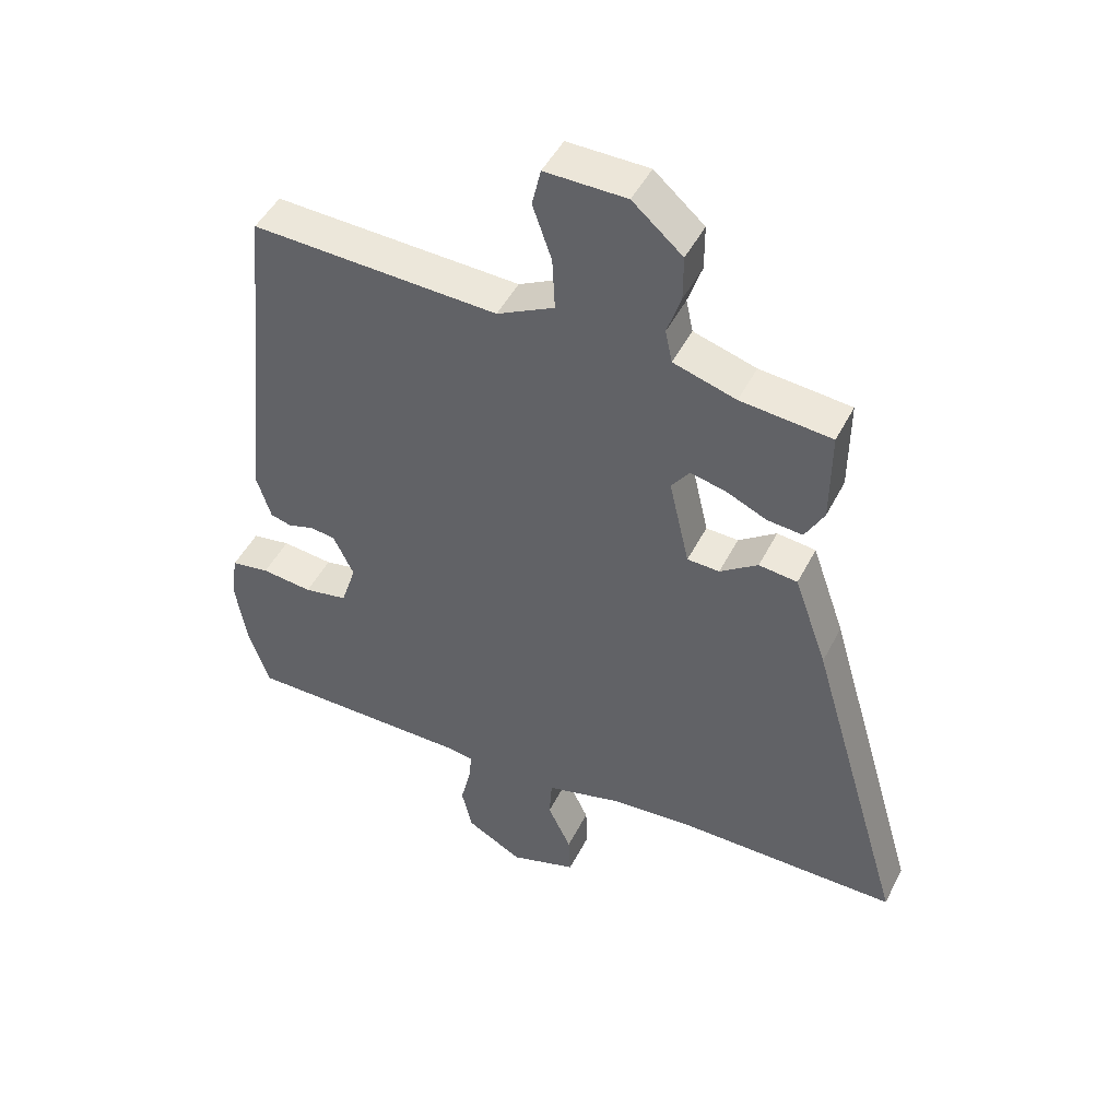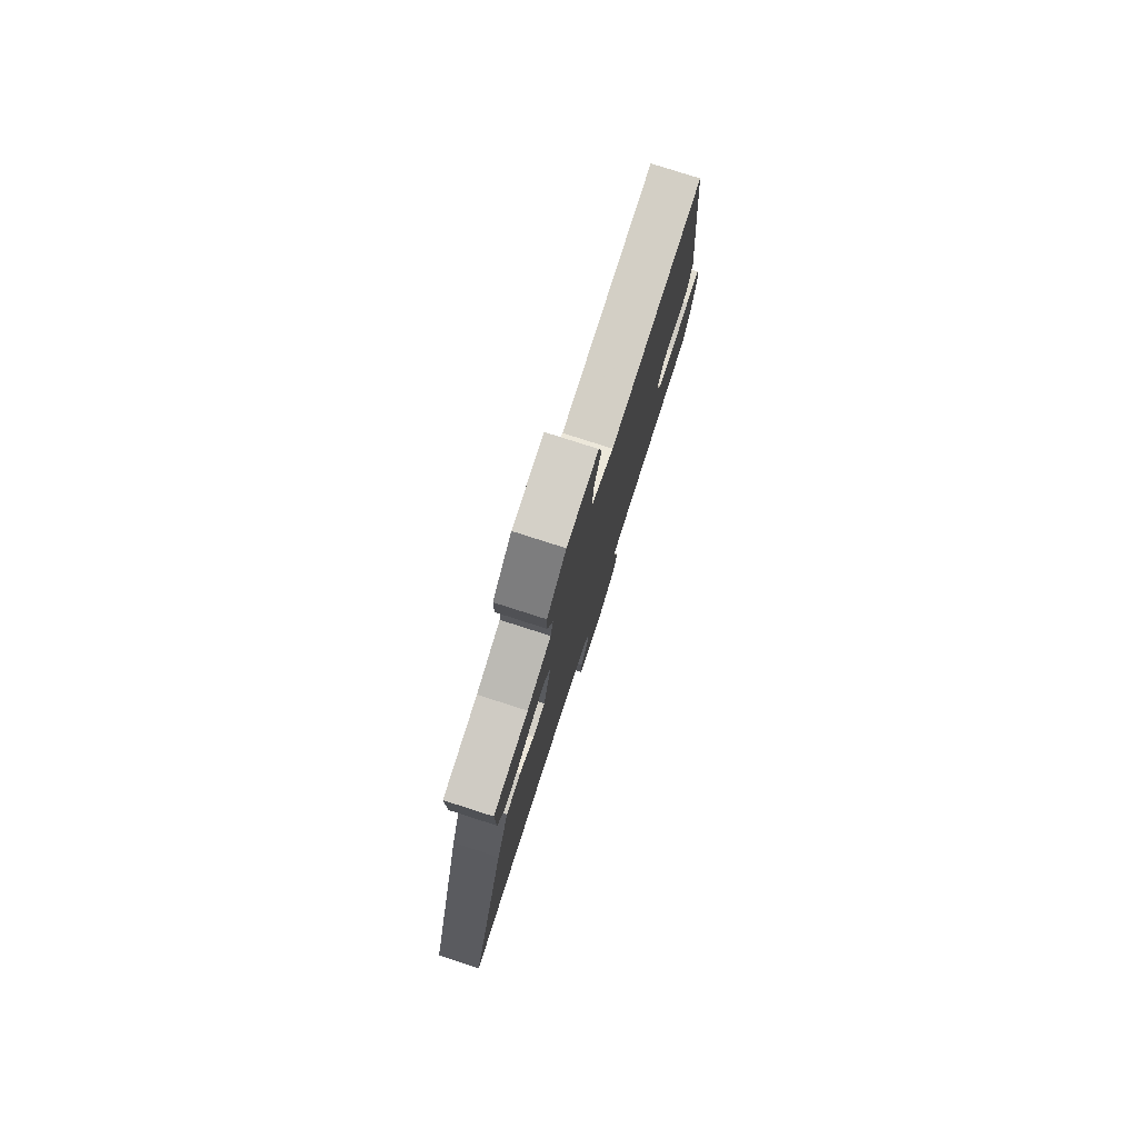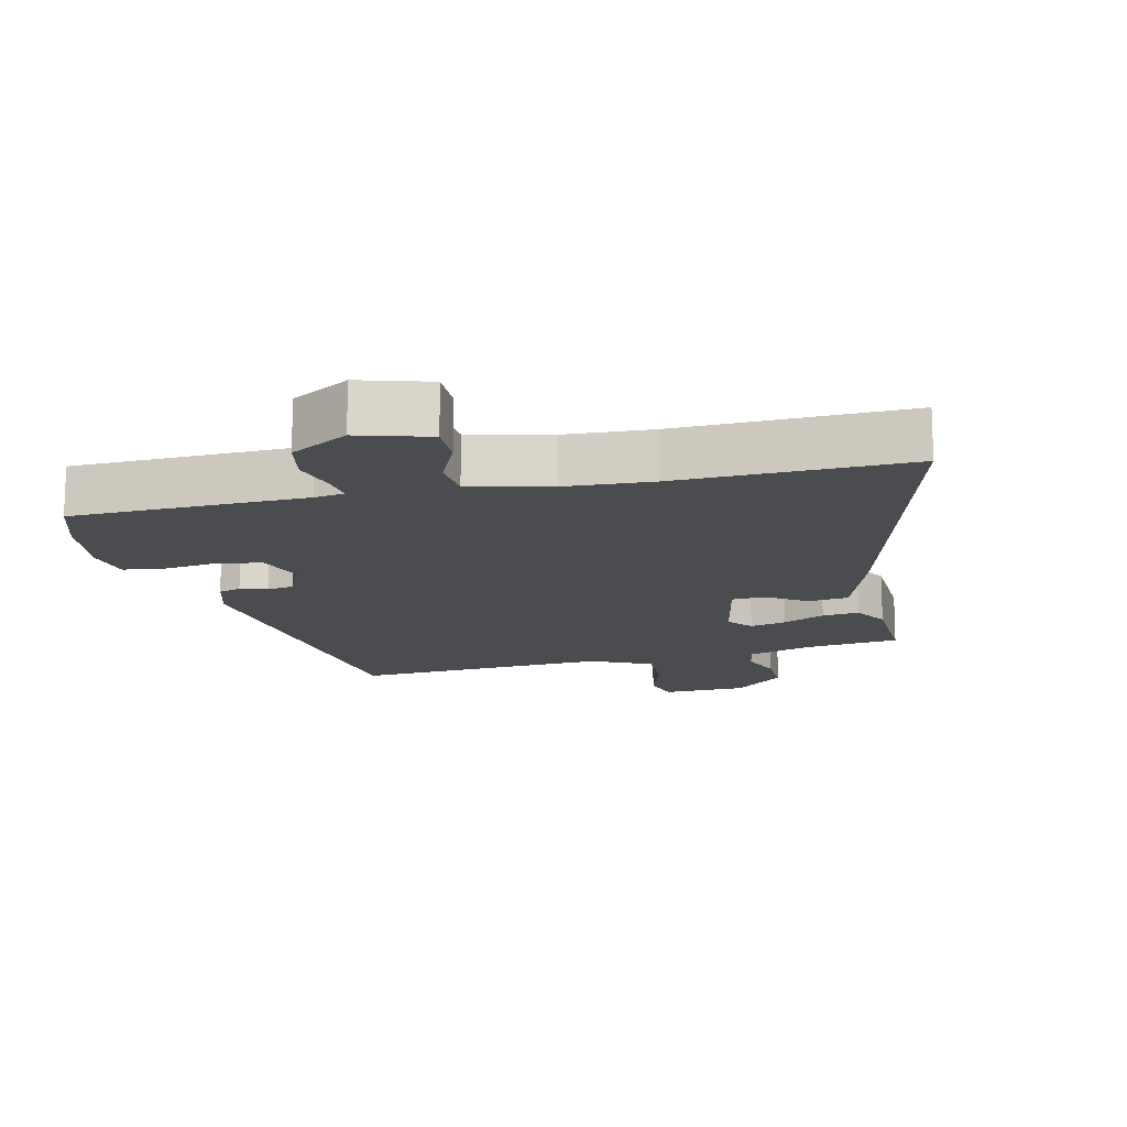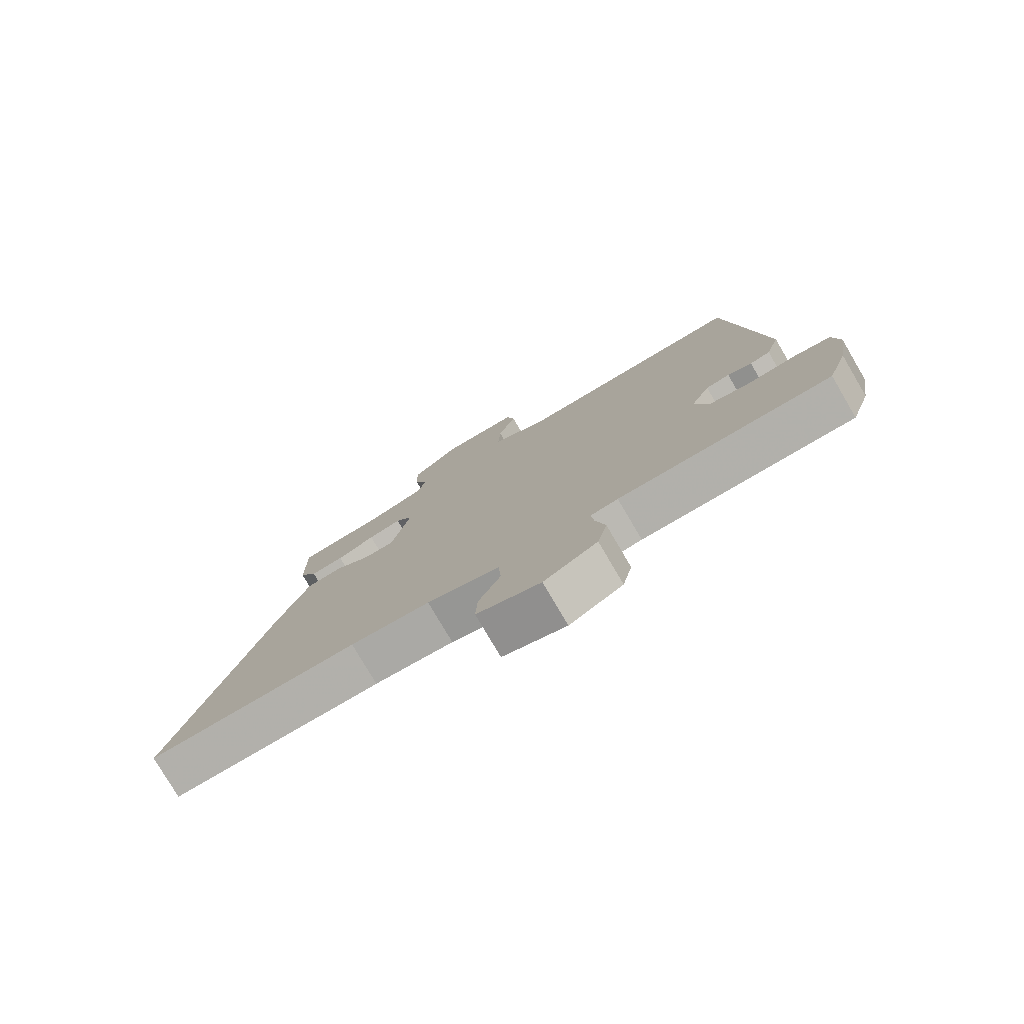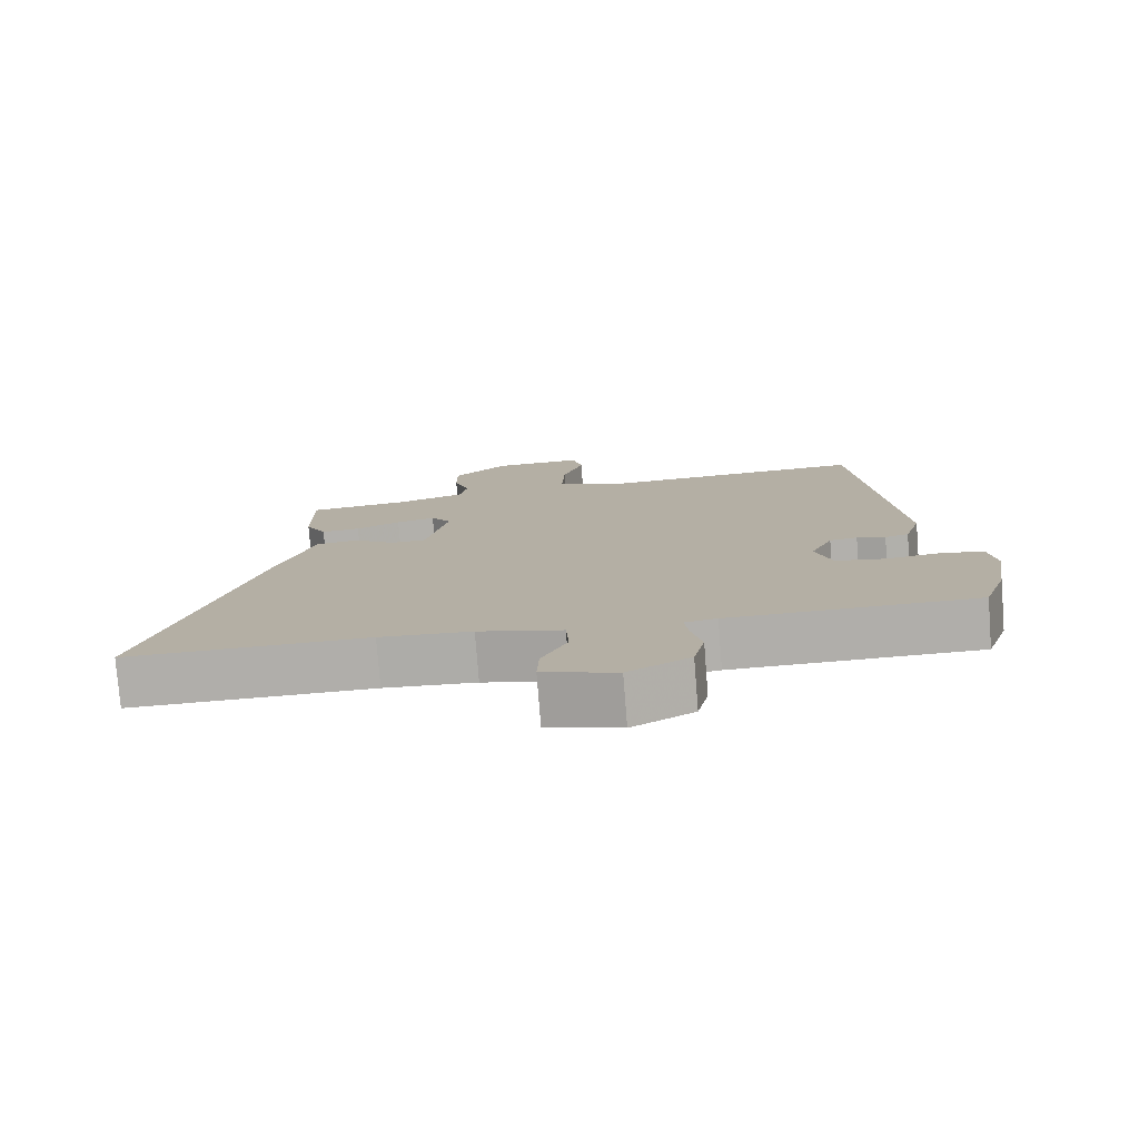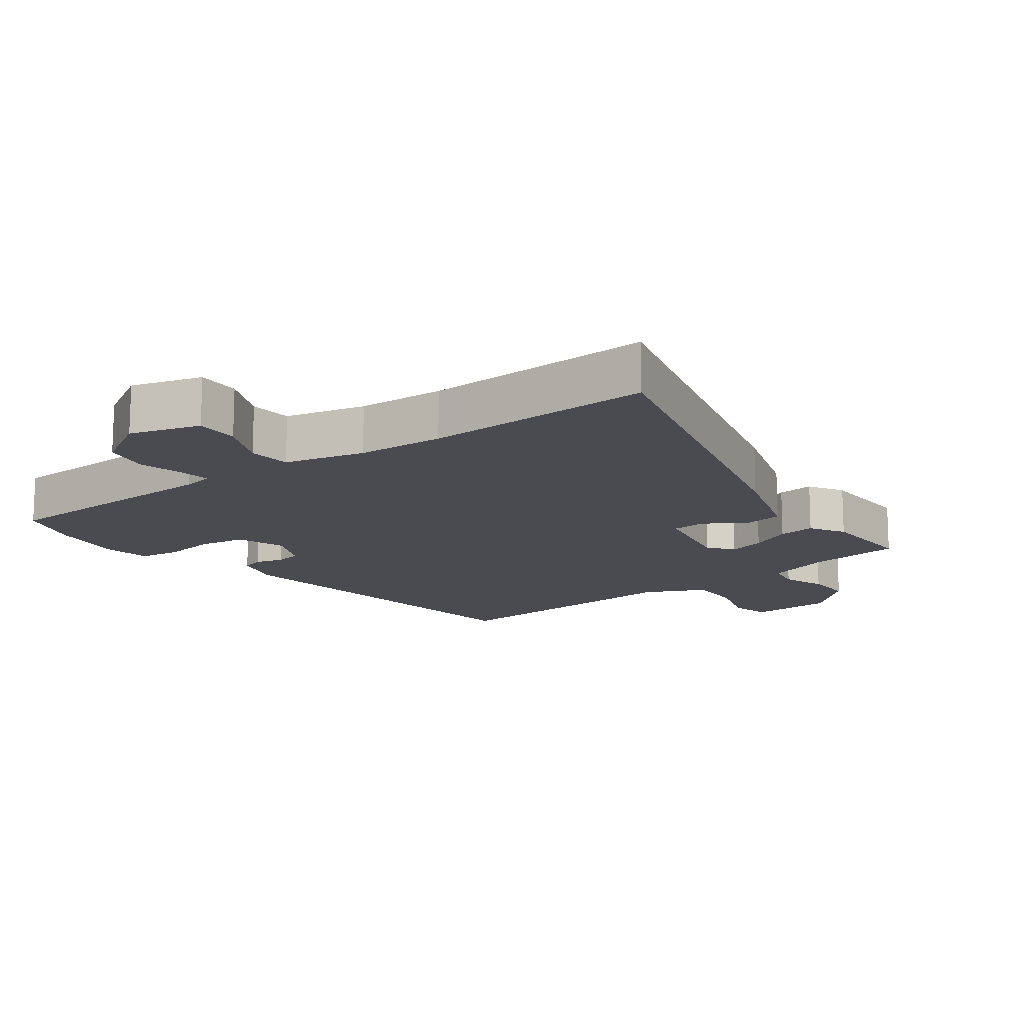
<metadata>
{"format":"obj","ext":"obj","renderer":"f3d","projection":"perspective","resolution":1024,"background":"white","views":[{"elev":47.2,"azim":-154.1,"up":"+Z"},{"elev":79.1,"azim":-72.2,"up":"+Z"},{"elev":-14.8,"azim":-165.5,"up":"+Y"},{"elev":-78.3,"azim":30.4,"up":"+Z"},{"elev":-77.8,"azim":4.5,"up":"+Z"},{"elev":-14.5,"azim":-142.0,"up":"+Y"}]}
</metadata>
<code>
v -0.321 0.07 -0.499
v -0.669 0.07 -0.501
v -0.516 0.07 0.021
v -0.464 0.07 0.169
v -0.403 0.07 0.176
v -0.343 0.07 0.134
v -0.292 0.07 0.136
v -0.26 0.07 0.276
v -0.289 0.07 0.315
v -0.345 0.07 0.302
v -0.409 0.07 0.273
v -0.465 0.07 0.268
v -0.495 0.07 0.322
v -0.496 0.07 0.469
v -0.352 0.07 0.483
v -0.253 0.07 0.513
v -0.242 0.07 0.565
v -0.264 0.07 0.631
v -0.264 0.07 0.702
v -0.185 0.07 0.771
v -0.056 0.07 0.773
v -0.042 0.07 0.713
v -0.072 0.07 0.626
v -0.076 0.07 0.543
v 0.015 0.07 0.497
v 0.405 0.07 0.514
v 0.461 0.07 -0.029
v 0.438 0.07 -0.102
v 0.404 0.07 -0.111
v 0.363 0.07 -0.098
v 0.323 0.07 -0.104
v 0.291 0.07 -0.171
v 0.315 0.07 -0.245
v 0.384 0.07 -0.258
v 0.465 0.07 -0.249
v 0.526 0.07 -0.259
v 0.537 0.07 -0.33
v 0.519 0.07 -0.444
v 0.486 0.07 -0.539
v 0.132 0.07 -0.541
v 0.086 0.07 -0.548
v 0.091 0.07 -0.595
v 0.107 0.07 -0.663
v 0.091 0.07 -0.733
v 0.002 0.07 -0.783
v -0.104 0.07 -0.749
v -0.101 0.07 -0.683
v -0.064 0.07 -0.606
v -0.068 0.07 -0.541
v -0.189 0.07 -0.509
v -0.321 0 -0.499
v -0.669 0 -0.501
v -0.516 0 0.021
v -0.464 0 0.169
v -0.403 0 0.176
v -0.343 0 0.134
v -0.292 0 0.136
v -0.26 0 0.276
v -0.289 0 0.315
v -0.345 0 0.302
v -0.409 0 0.273
v -0.465 0 0.268
v -0.495 0 0.322
v -0.496 0 0.469
v -0.352 0 0.483
v -0.253 0 0.513
v -0.242 0 0.565
v -0.264 0 0.631
v -0.264 0 0.702
v -0.185 0 0.771
v -0.056 0 0.773
v -0.042 0 0.713
v -0.072 0 0.626
v -0.076 0 0.543
v 0.015 0 0.497
v 0.405 0 0.514
v 0.461 0 -0.029
v 0.438 0 -0.102
v 0.404 0 -0.111
v 0.363 0 -0.098
v 0.323 0 -0.104
v 0.291 0 -0.171
v 0.315 0 -0.245
v 0.384 0 -0.258
v 0.465 0 -0.249
v 0.526 0 -0.259
v 0.537 0 -0.33
v 0.519 0 -0.444
v 0.486 0 -0.539
v 0.132 0 -0.541
v 0.086 0 -0.548
v 0.091 0 -0.595
v 0.107 0 -0.663
v 0.091 0 -0.733
v 0.002 0 -0.783
v -0.104 0 -0.749
v -0.101 0 -0.683
v -0.064 0 -0.606
v -0.068 0 -0.541
v -0.189 0 -0.509
f 45 46 47 48
f 45 48 49
f 42 43 44 45
f 41 42 45 49
f 40 41 49 50
f 38 39 40 50
f 34 35 36 37
f 33 34 37 38
f 27 28 29 30
f 25 26 27 30
f 24 25 30 31
f 20 21 22 23
f 20 23 24
f 17 18 19 20
f 16 17 20 24
f 15 16 24 31
f 10 11 12 13
f 9 10 13 14
f 3 4 5 6
f 1 2 3 6
f 1 6 7
f 33 38 50 1
f 15 31 32
f 9 14 15
f 8 9 15 32
f 8 32 33
f 1 7 8 33
f 98 97 96 95
f 99 98 95
f 95 94 93 92
f 99 95 92 91
f 100 99 91 90
f 100 90 89 88
f 87 86 85 84
f 88 87 84 83
f 80 79 78 77
f 80 77 76 75
f 81 80 75 74
f 73 72 71 70
f 74 73 70
f 70 69 68 67
f 74 70 67 66
f 81 74 66 65
f 63 62 61 60
f 64 63 60 59
f 56 55 54 53
f 56 53 52 51
f 57 56 51
f 51 100 88 83
f 82 81 65
f 65 64 59
f 82 65 59 58
f 83 82 58
f 83 58 57 51
f 1 51 52 2
f 2 52 53 3
f 3 53 54 4
f 4 54 55 5
f 5 55 56 6
f 6 56 57 7
f 7 57 58 8
f 8 58 59 9
f 9 59 60 10
f 10 60 61 11
f 11 61 62 12
f 12 62 63 13
f 13 63 64 14
f 14 64 65 15
f 15 65 66 16
f 16 66 67 17
f 17 67 68 18
f 18 68 69 19
f 19 69 70 20
f 20 70 71 21
f 21 71 72 22
f 22 72 73 23
f 23 73 74 24
f 24 74 75 25
f 25 75 76 26
f 26 76 77 27
f 27 77 78 28
f 28 78 79 29
f 29 79 80 30
f 30 80 81 31
f 31 81 82 32
f 32 82 83 33
f 33 83 84 34
f 34 84 85 35
f 35 85 86 36
f 36 86 87 37
f 37 87 88 38
f 38 88 89 39
f 39 89 90 40
f 40 90 91 41
f 41 91 92 42
f 42 92 93 43
f 43 93 94 44
f 44 94 95 45
f 45 95 96 46
f 46 96 97 47
f 47 97 98 48
f 48 98 99 49
f 49 99 100 50
f 50 100 51 1

</code>
